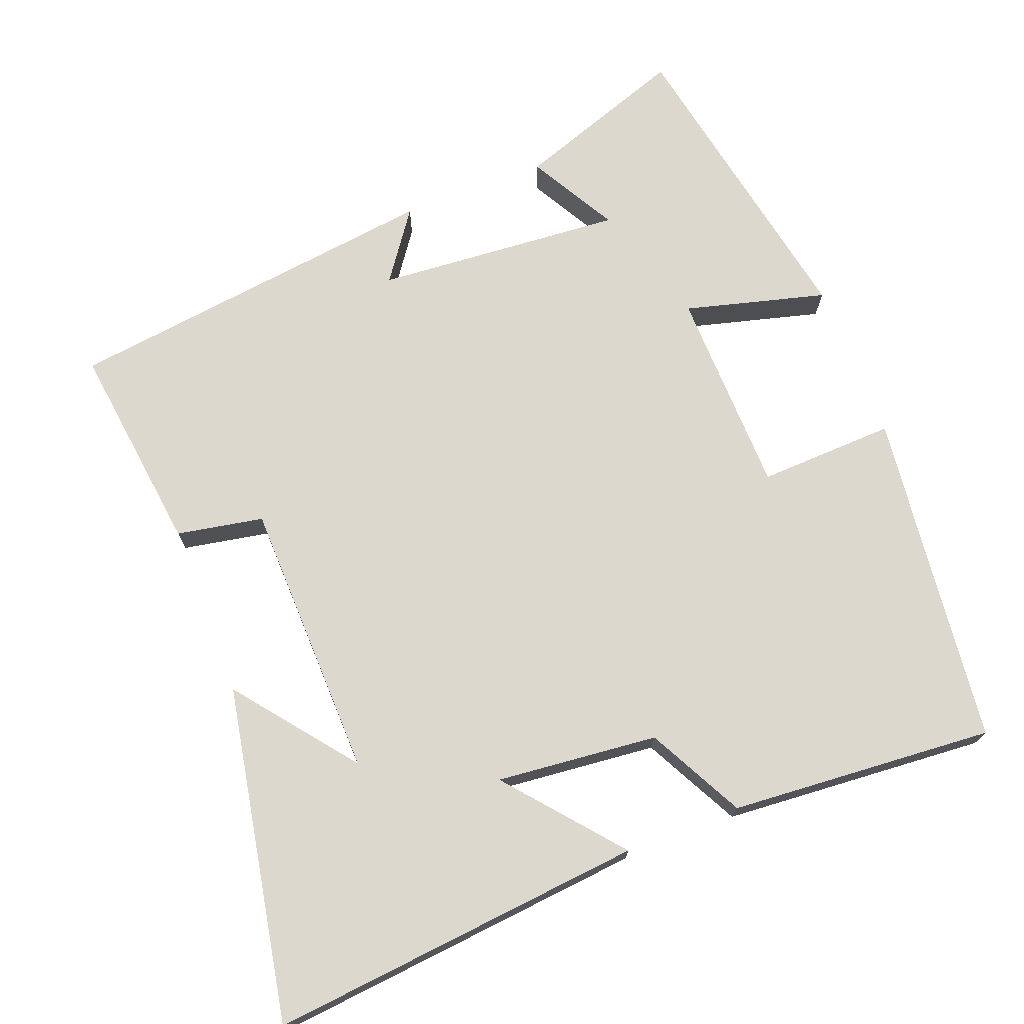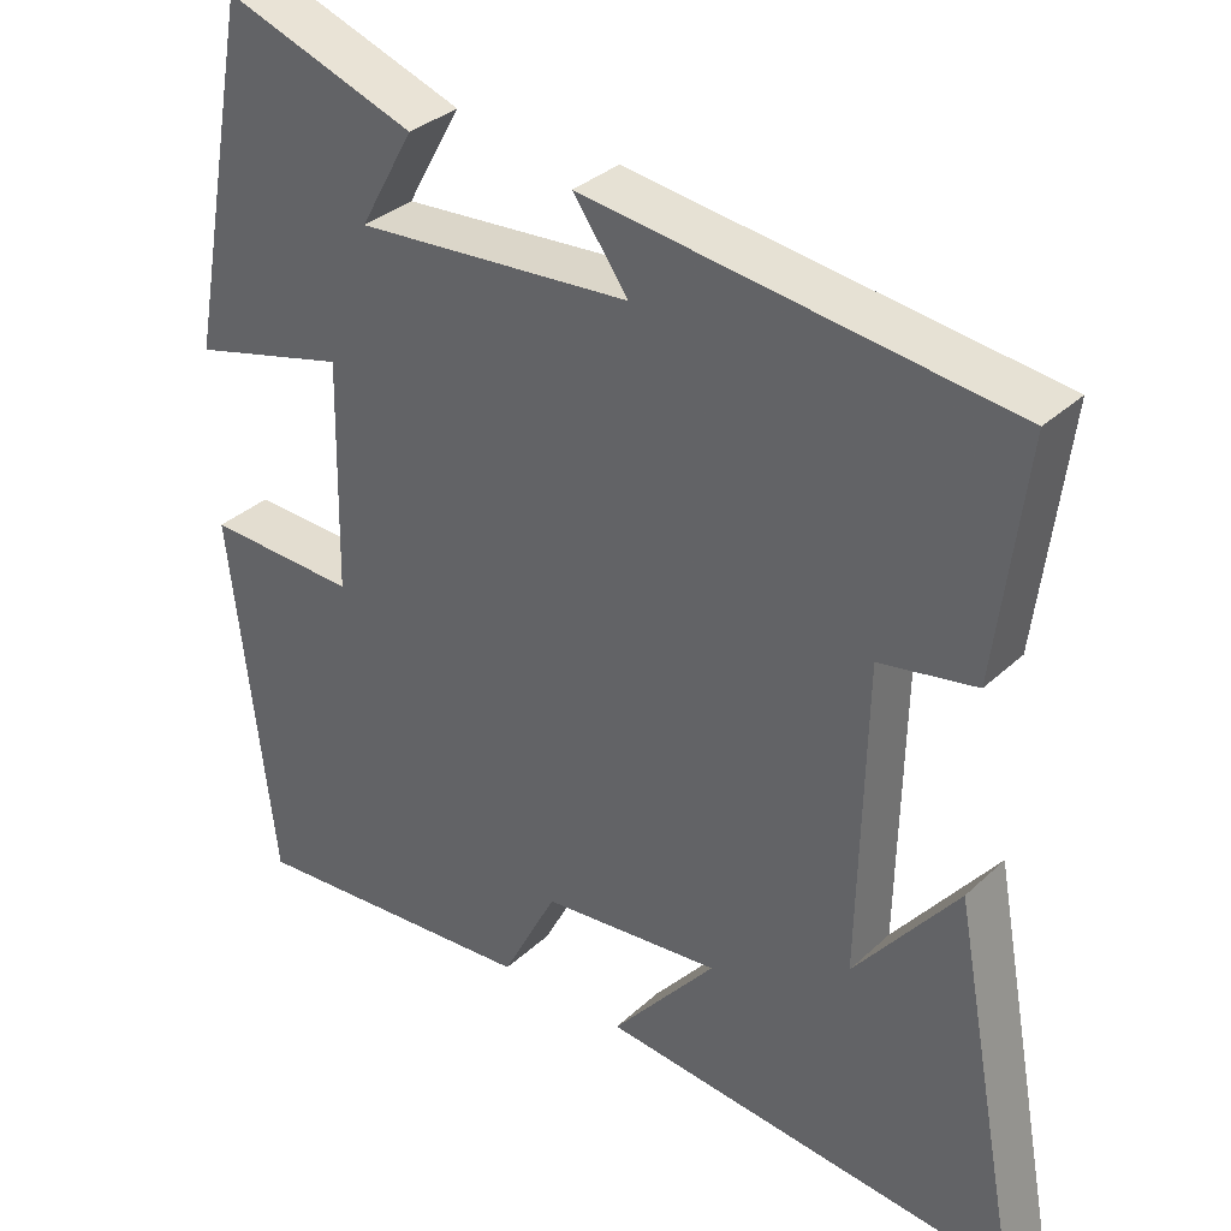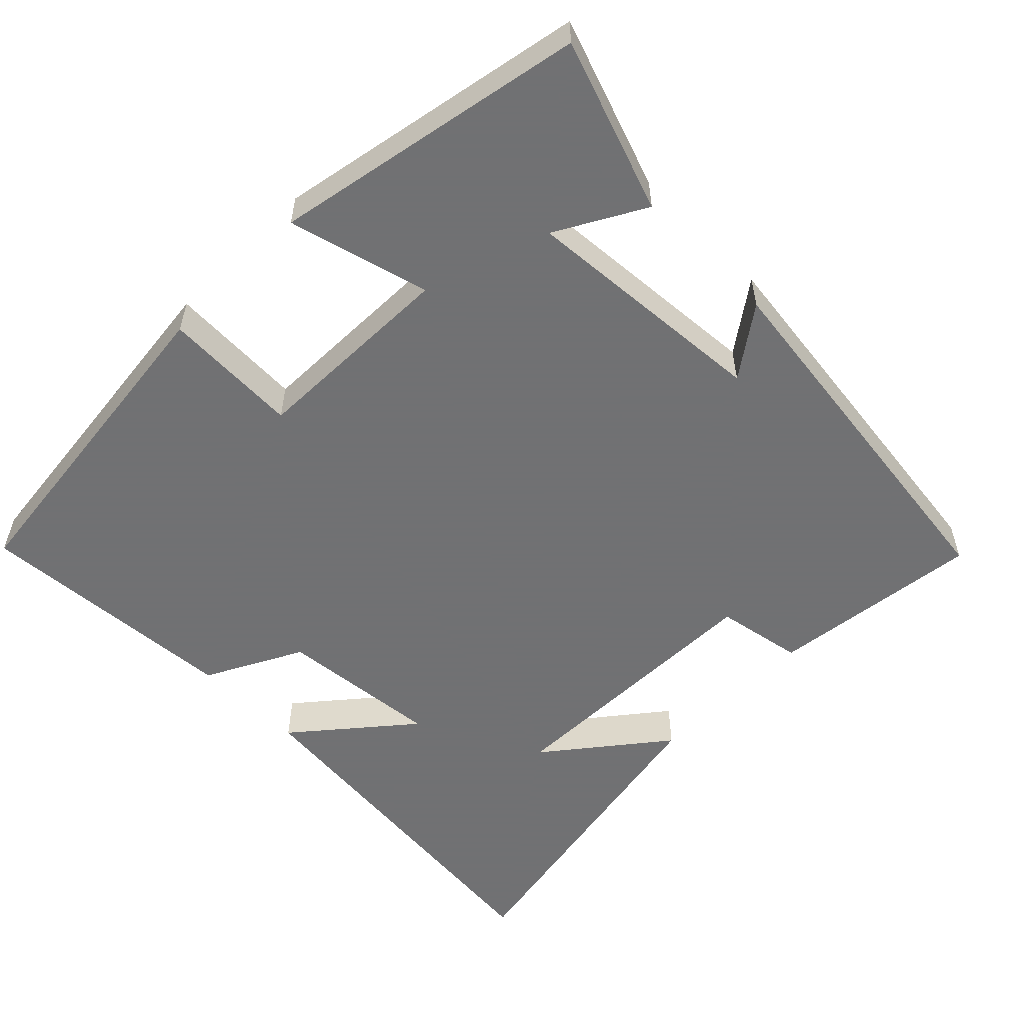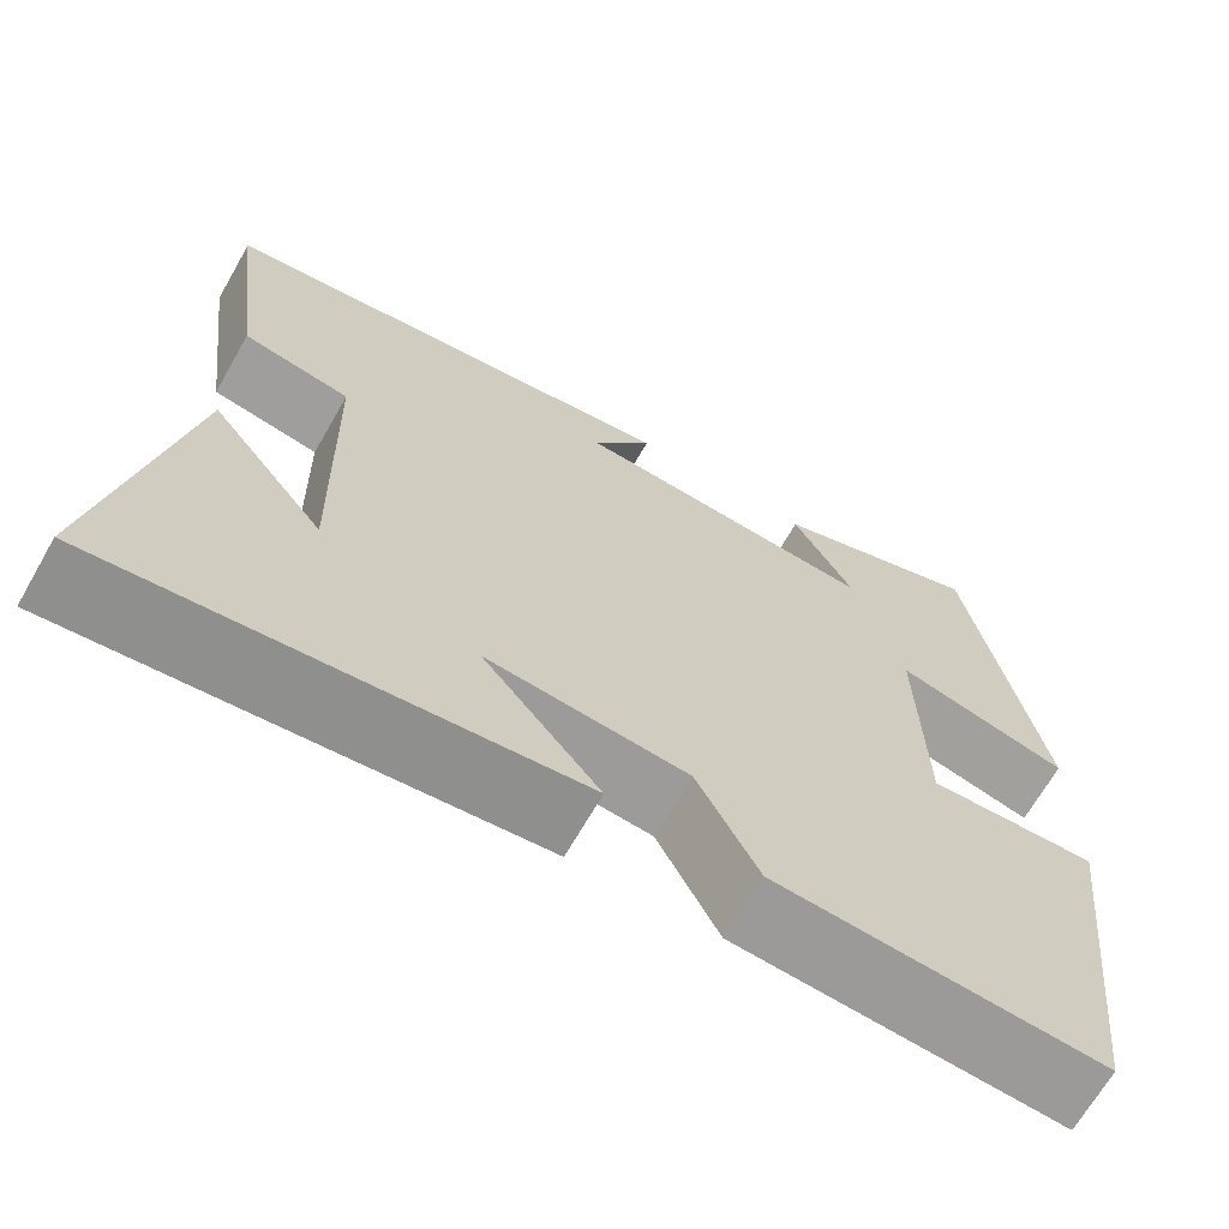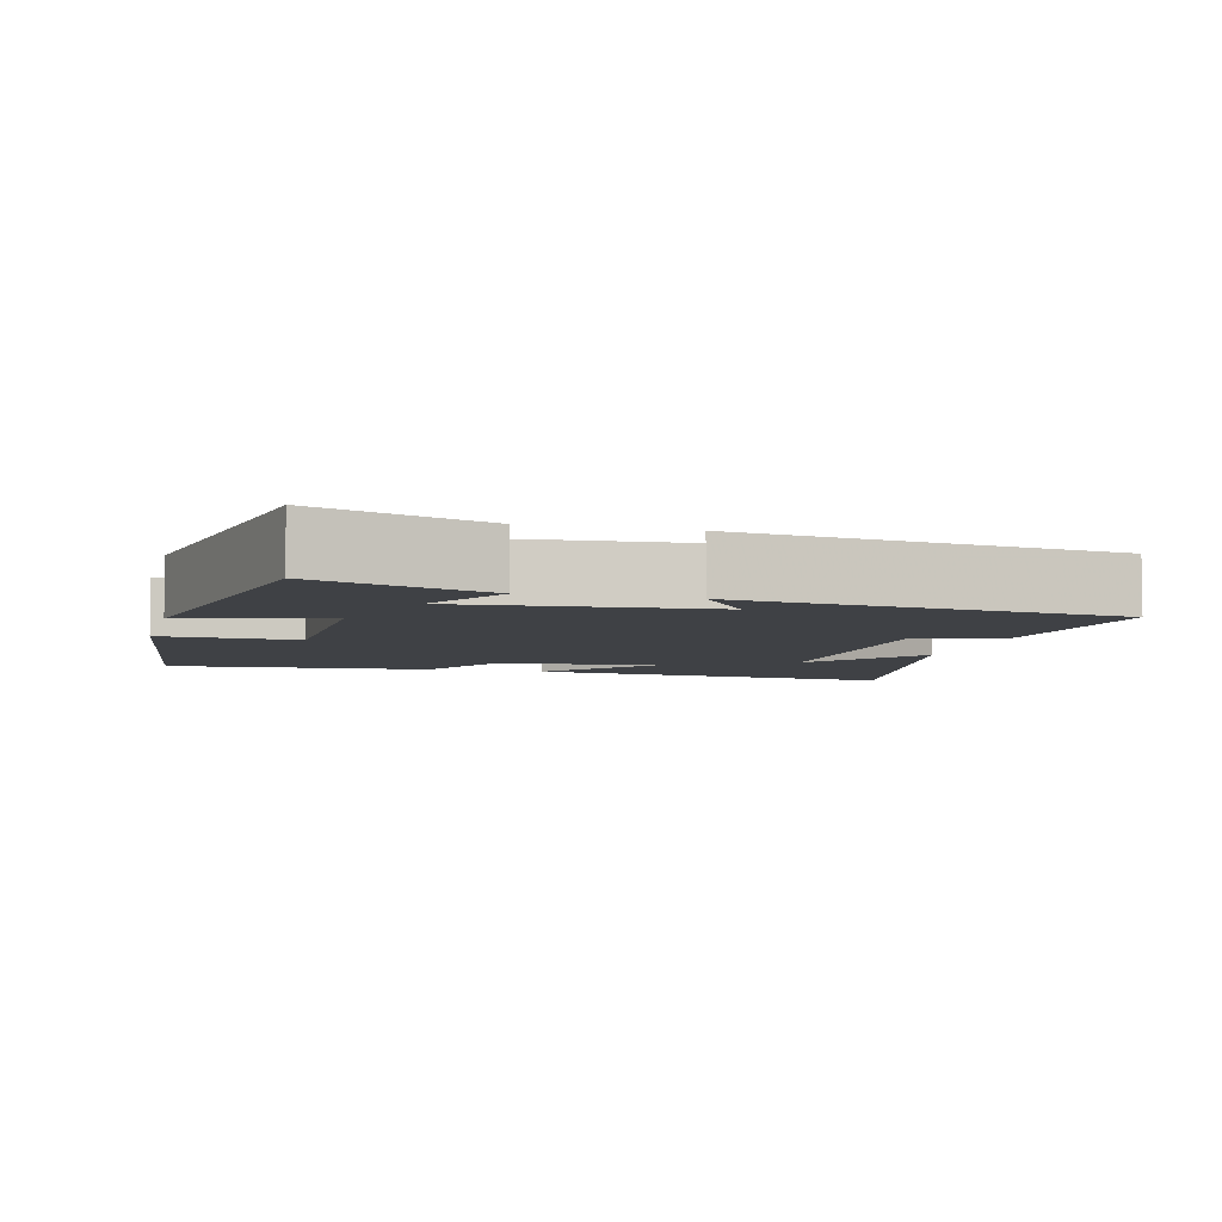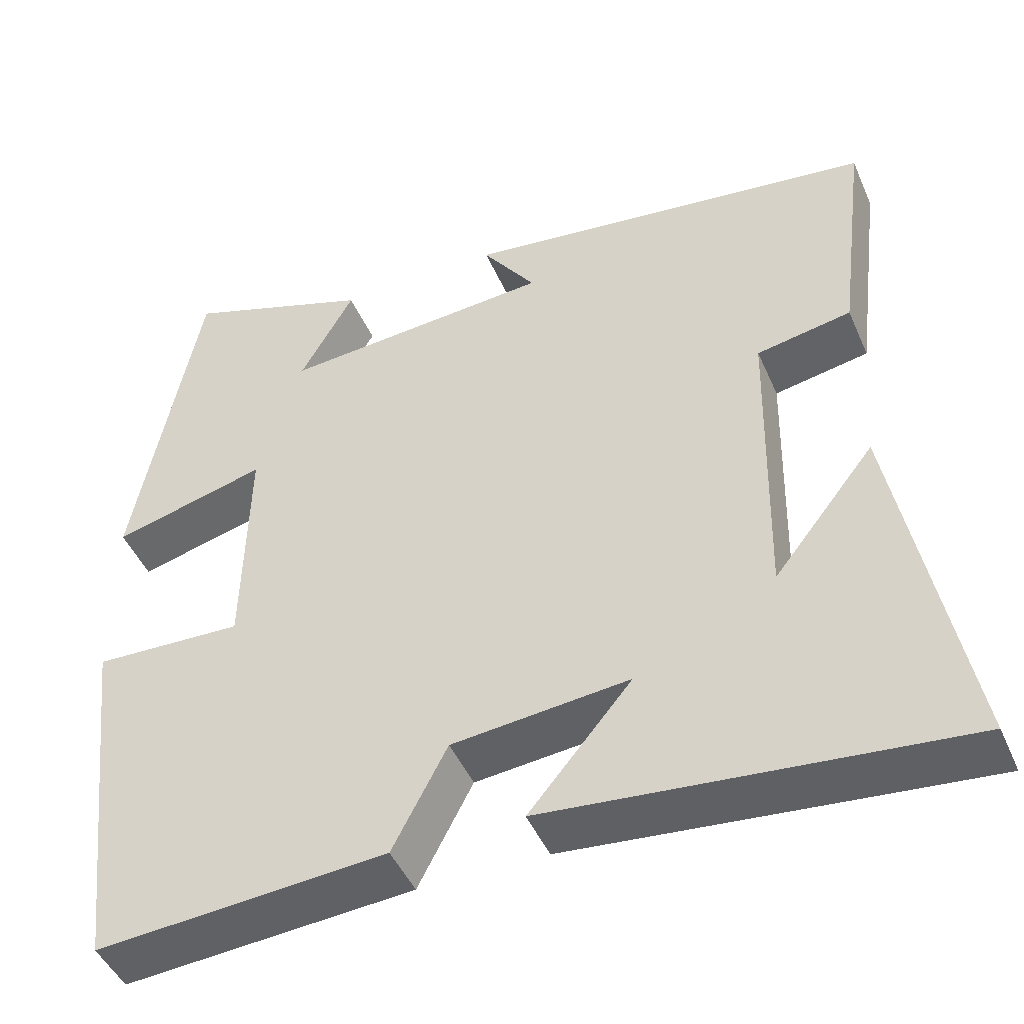
<metadata>
{"format":"obj","ext":"obj","renderer":"f3d","projection":"perspective","resolution":1024,"background":"white","views":[{"elev":72.2,"azim":158.9,"up":"+Y"},{"elev":33.7,"azim":38.9,"up":"+Z"},{"elev":-55.3,"azim":-44.9,"up":"+Y"},{"elev":-67.7,"azim":150.2,"up":"+Z"},{"elev":-5.7,"azim":-14.3,"up":"+Y"},{"elev":-46.3,"azim":22.8,"up":"+Z"}]}
</metadata>
<code>
v 0.536 0.07 0.434
v 0.5 0.07 0.146
v 0.382 0.07 0.124
v 0.374 0.07 -0.256
v 0.5 0.07 -0.096
v 0.585 0.07 -0.55
v 0.073 0.07 -0.5
v 0.201 0.07 -0.347
v -0.019 0.07 -0.369
v -0.087 0.07 -0.5
v -0.447 0.07 -0.527
v -0.5 0.07 -0.07
v -0.314 0.07 -0.077
v -0.308 0.07 0.205
v -0.5 0.07 0.154
v -0.419 0.07 0.582
v -0.185 0.07 0.5
v -0.252 0.07 0.38
v 0.086 0.07 0.406
v 0.019 0.07 0.5
v 0.536 0 0.434
v 0.5 0 0.146
v 0.382 0 0.124
v 0.374 0 -0.256
v 0.5 0 -0.096
v 0.585 0 -0.55
v 0.073 0 -0.5
v 0.201 0 -0.347
v -0.019 0 -0.369
v -0.087 0 -0.5
v -0.447 0 -0.527
v -0.5 0 -0.07
v -0.314 0 -0.077
v -0.308 0 0.205
v -0.5 0 0.154
v -0.419 0 0.582
v -0.185 0 0.5
v -0.252 0 0.38
v 0.086 0 0.406
v 0.019 0 0.5
f 1 2 3
f 20 1 3
f 19 20 3
f 18 19 3 4
f 15 16 17 18
f 14 15 18
f 13 14 18 4
f 11 12 13
f 10 11 13
f 9 10 13
f 8 9 13 4
f 7 8 4
f 6 7 4
f 4 5 6
f 23 22 21
f 23 21 40
f 23 40 39
f 24 23 39 38
f 38 37 36 35
f 38 35 34
f 24 38 34 33
f 33 32 31
f 33 31 30
f 33 30 29
f 24 33 29 28
f 24 28 27
f 24 27 26
f 26 25 24
f 1 21 22 2
f 2 22 23 3
f 3 23 24 4
f 4 24 25 5
f 5 25 26 6
f 6 26 27 7
f 7 27 28 8
f 8 28 29 9
f 9 29 30 10
f 10 30 31 11
f 11 31 32 12
f 12 32 33 13
f 13 33 34 14
f 14 34 35 15
f 15 35 36 16
f 16 36 37 17
f 17 37 38 18
f 18 38 39 19
f 19 39 40 20
f 20 40 21 1

</code>
